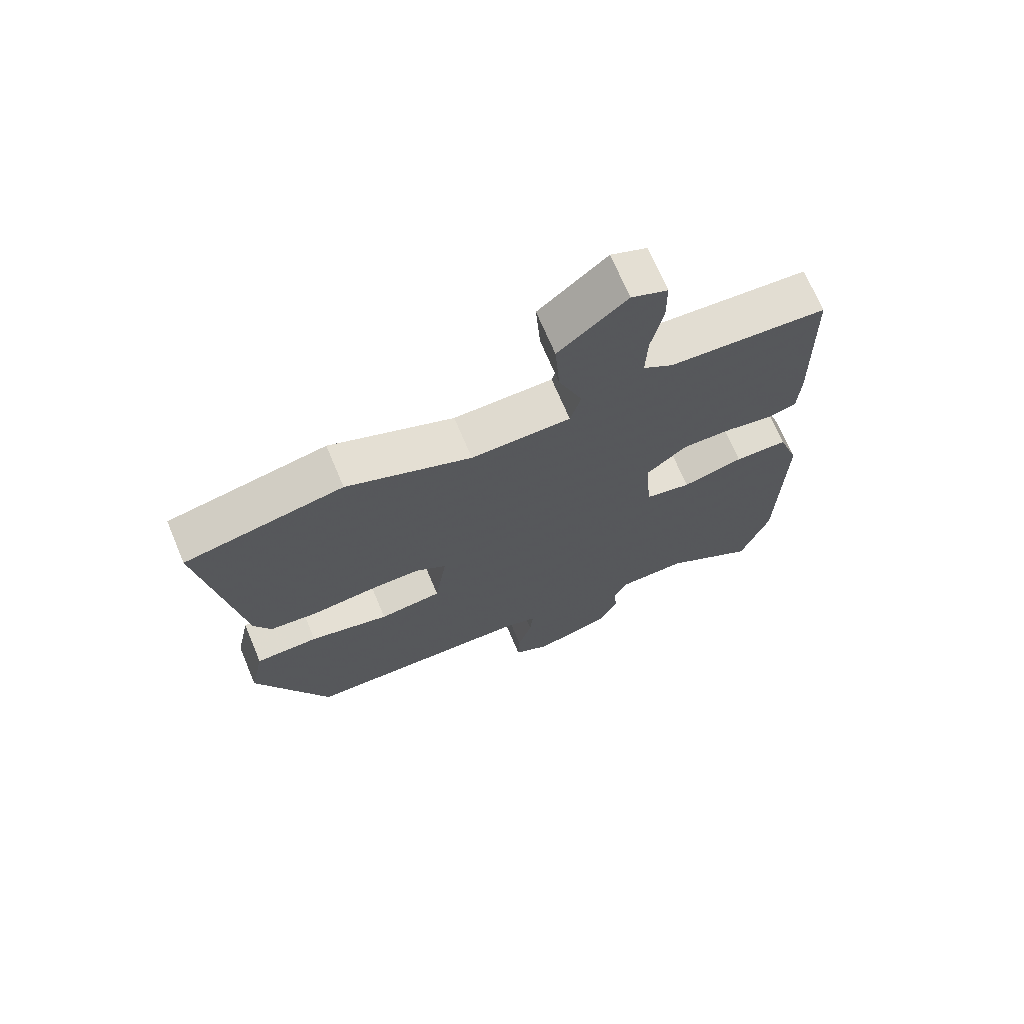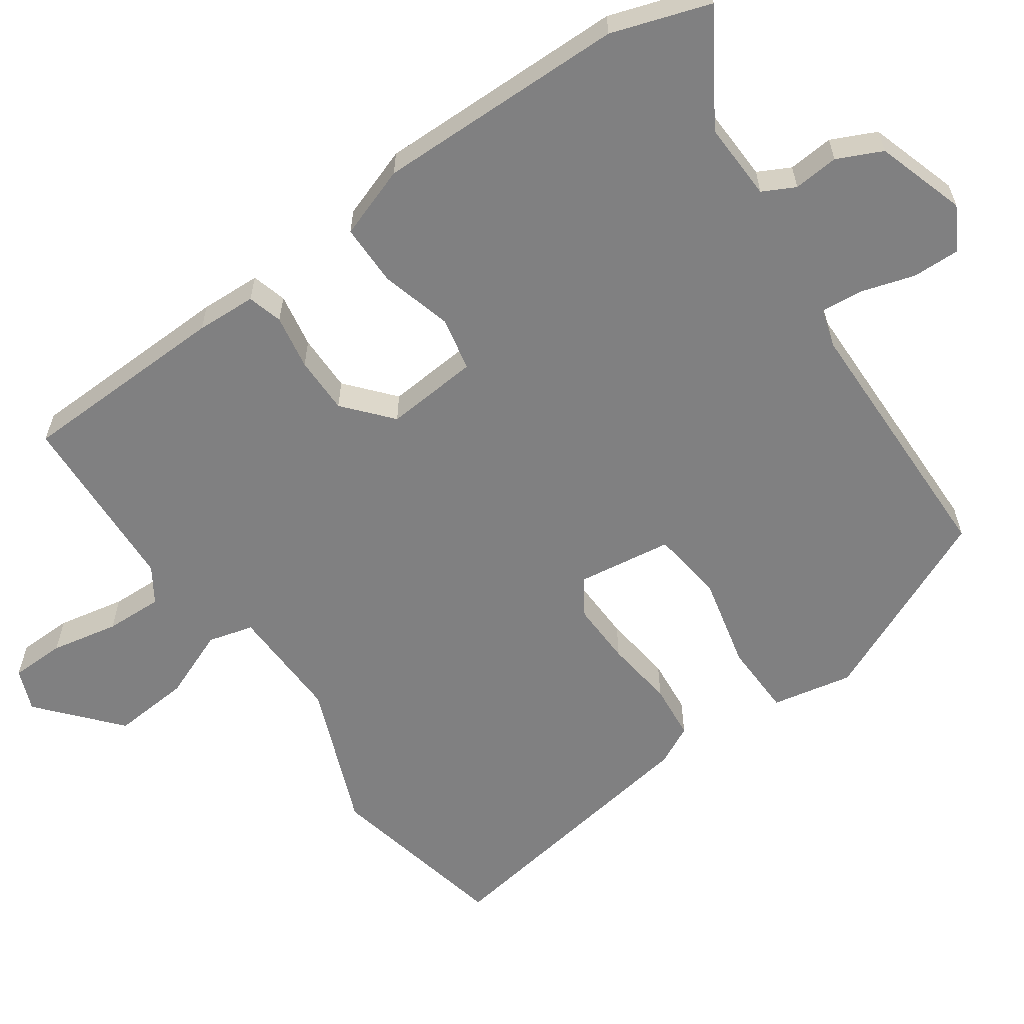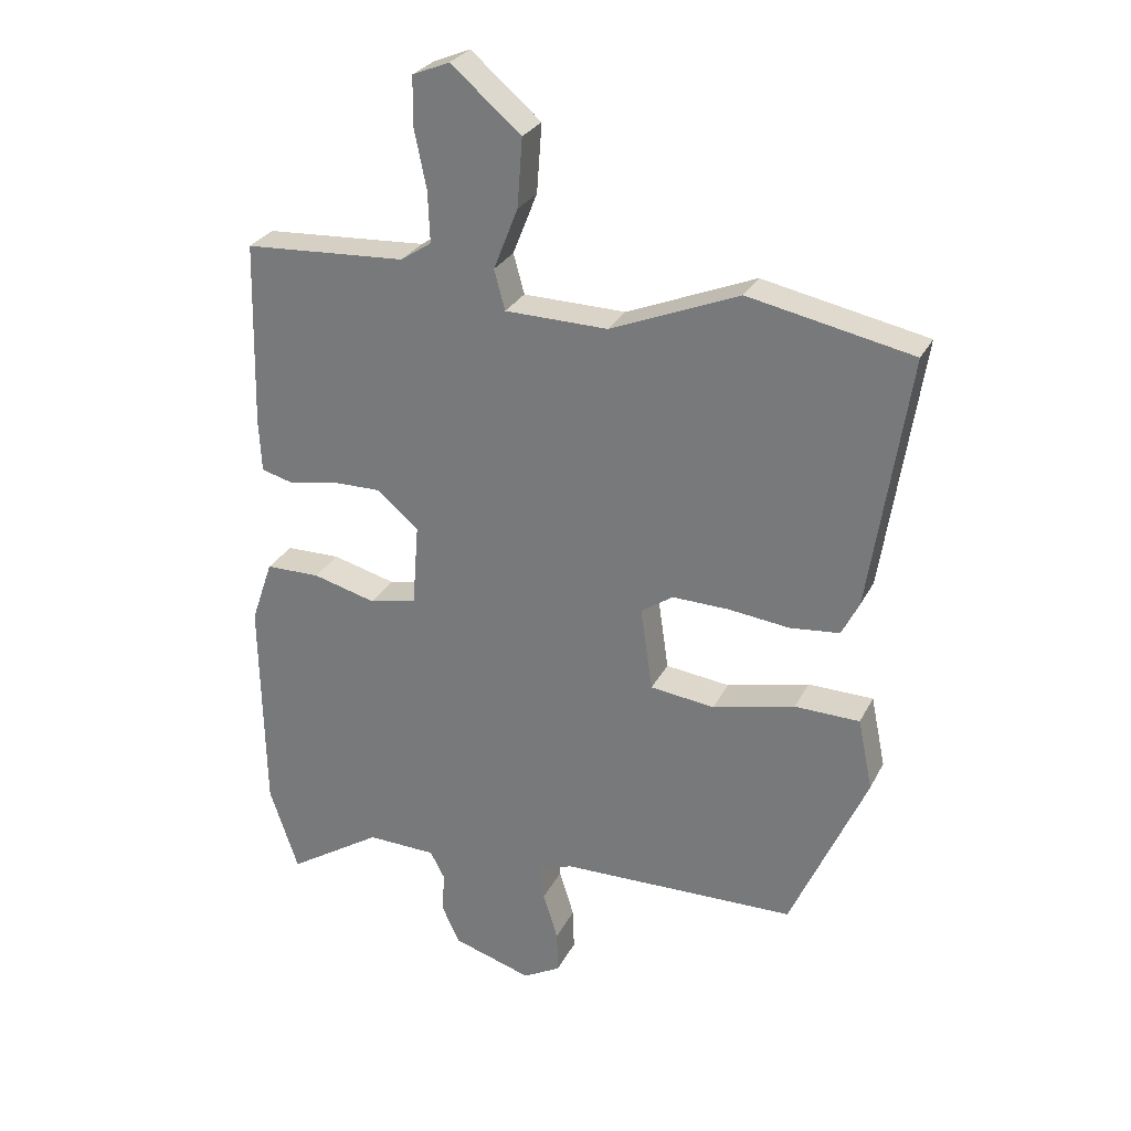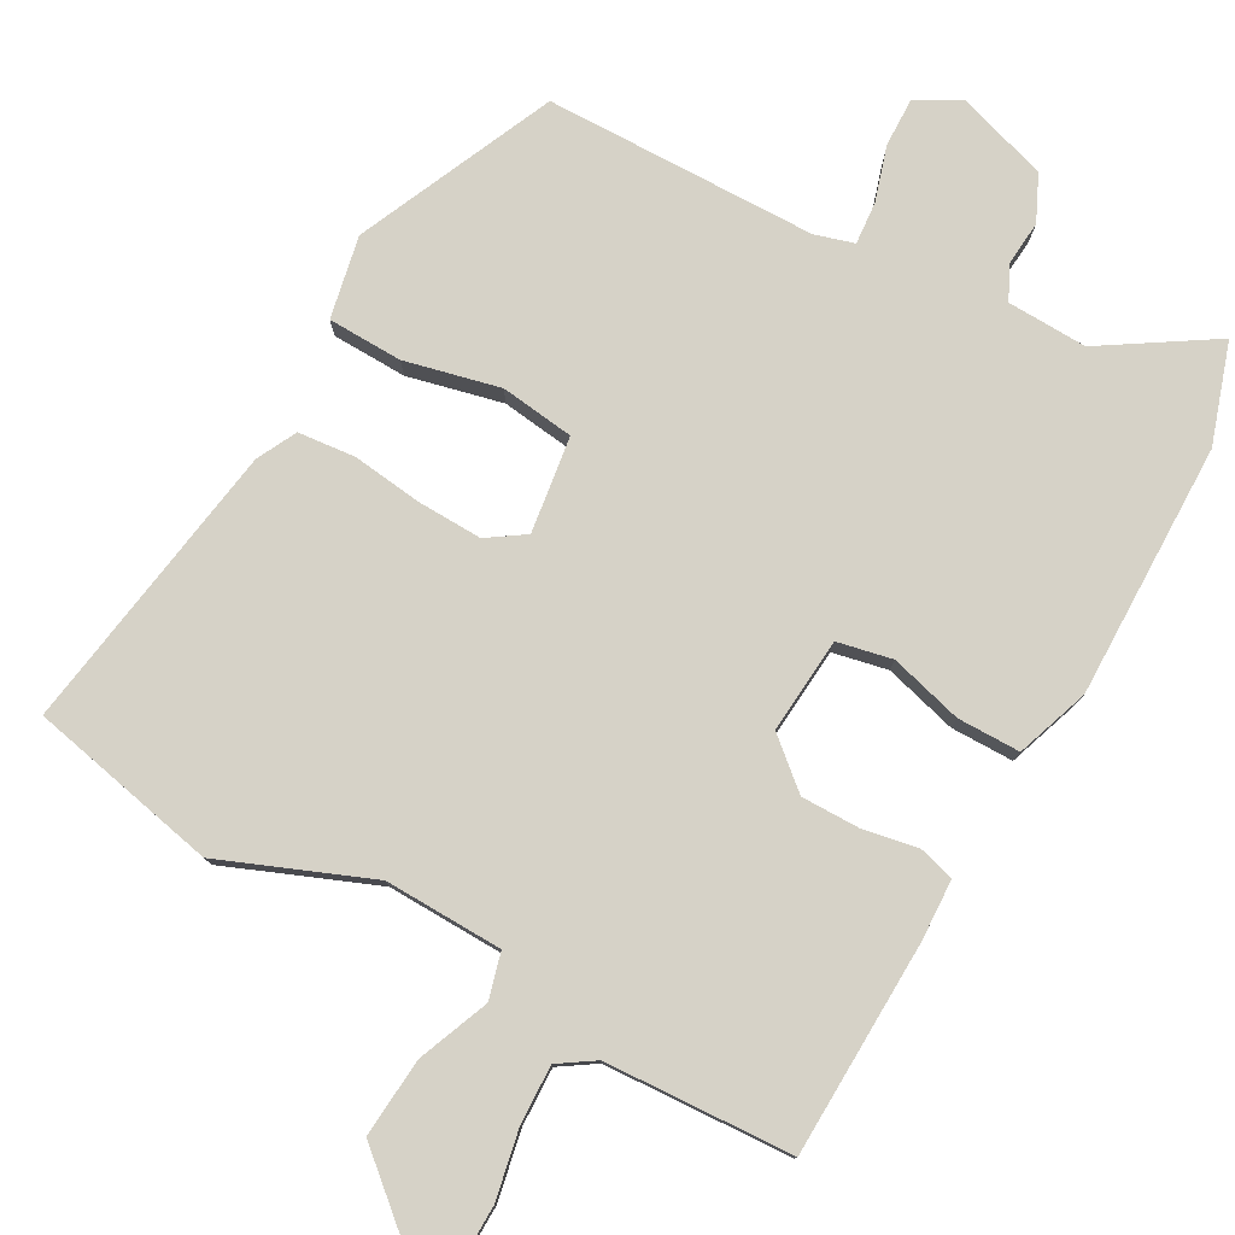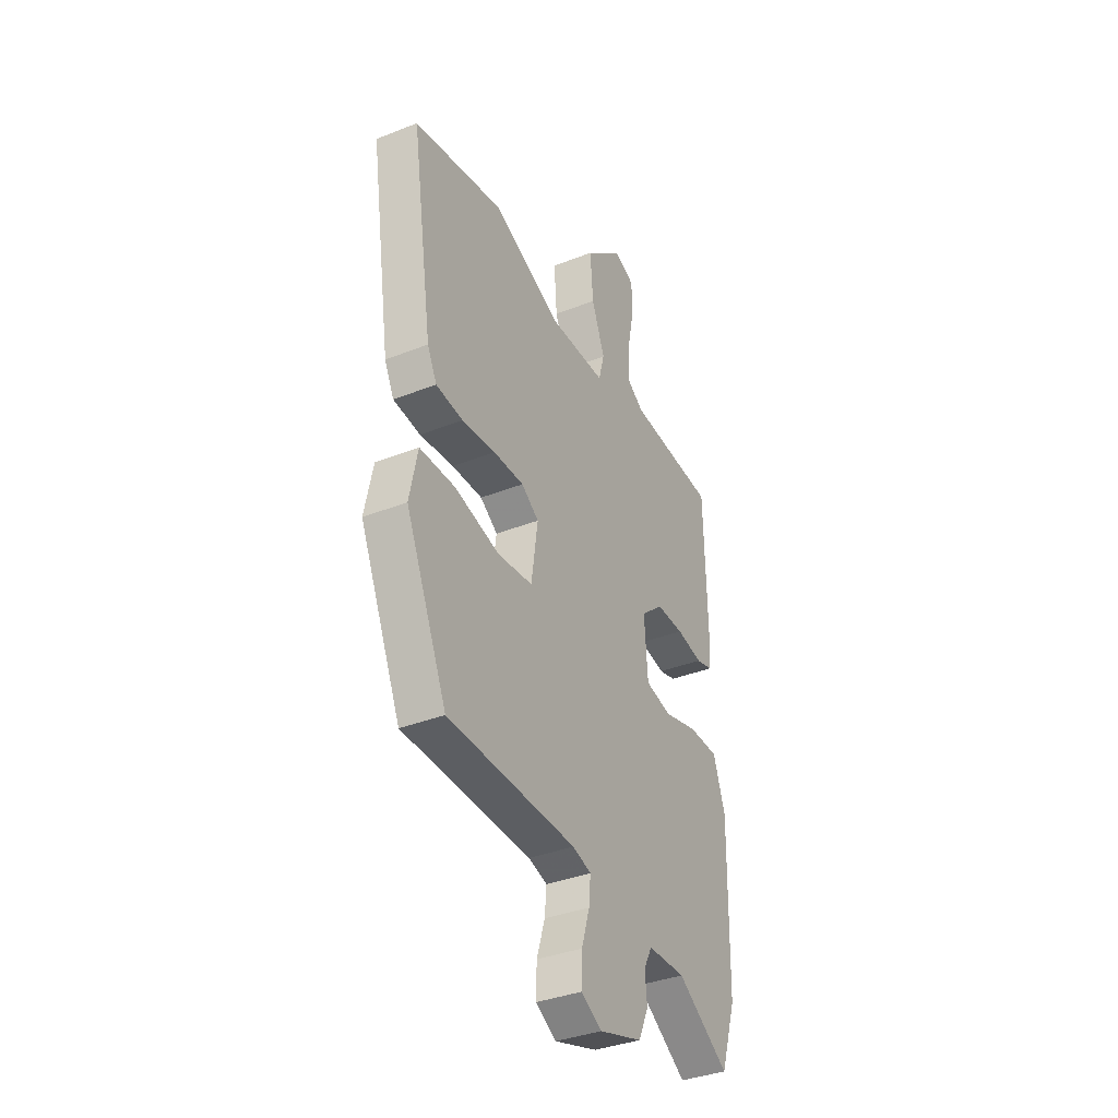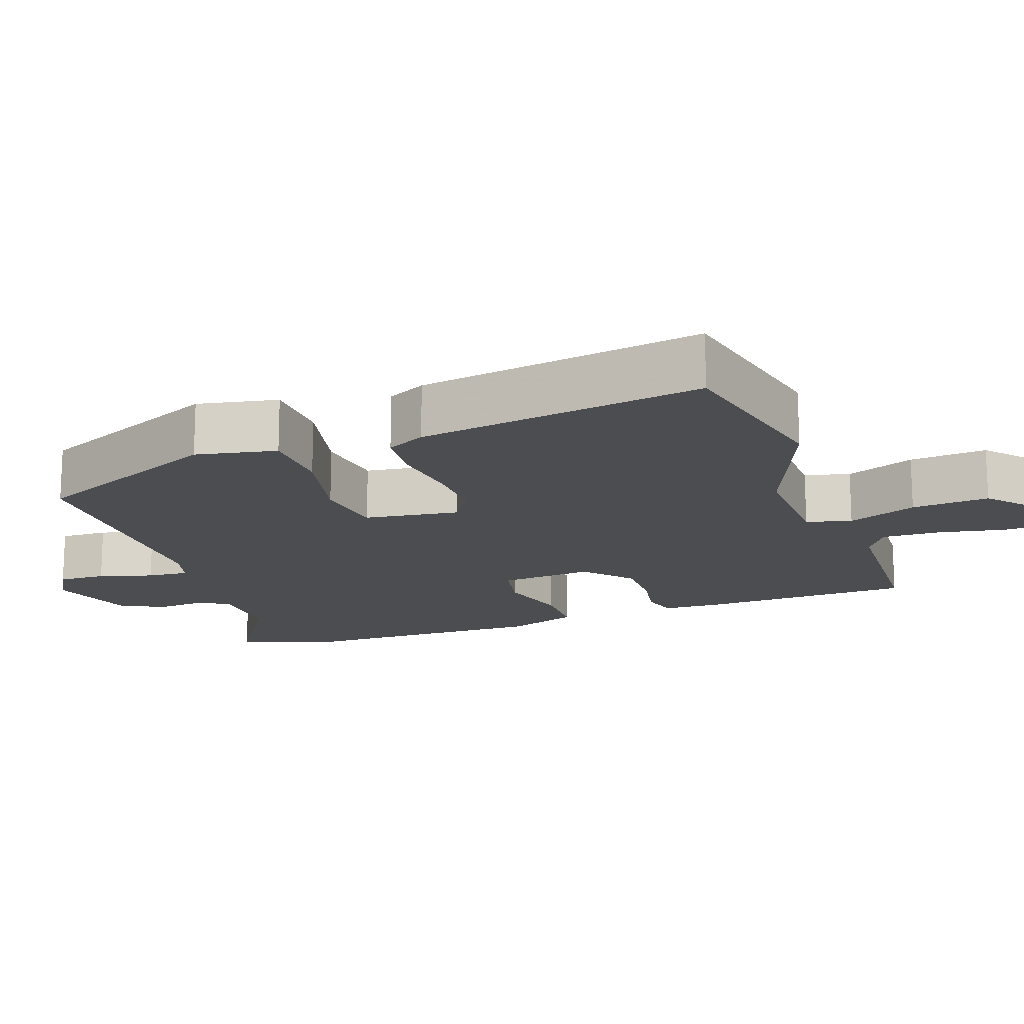
<metadata>
{"format":"obj","ext":"obj","renderer":"f3d","projection":"perspective","resolution":1024,"background":"white","views":[{"elev":70.2,"azim":-22.8,"up":"+Z"},{"elev":-60.1,"azim":125.4,"up":"+Y"},{"elev":28.1,"azim":-157.5,"up":"+Z"},{"elev":78.6,"azim":29.4,"up":"+Y"},{"elev":-36.7,"azim":-62.9,"up":"+Z"},{"elev":-16.2,"azim":-69.8,"up":"+Y"}]}
</metadata>
<code>
v -0.416 0.07 -0.481
v -0.534 0.07 -0.214
v -0.511 0.07 -0.103
v -0.41 0.07 -0.101
v -0.282 0.07 -0.132
v -0.182 0.07 -0.12
v -0.163 0.07 0.01
v -0.213 0.07 0.044
v -0.3 0.07 0.042
v -0.396 0.07 0.031
v -0.473 0.07 0.039
v -0.5 0.07 0.093
v -0.56 0.07 0.488
v -0.305 0.07 0.54
v -0.105 0.07 0.458
v 0.055 0.07 0.461
v 0.072 0.07 0.523
v 0.034 0.07 0.619
v 0.026 0.07 0.726
v 0.135 0.07 0.819
v 0.193 0.07 0.795
v 0.194 0.07 0.72
v 0.175 0.07 0.627
v 0.172 0.07 0.548
v 0.22 0.07 0.516
v 0.473 0.07 0.501
v 0.48 0.07 0.211
v 0.476 0.07 0.128
v 0.428 0.07 0.115
v 0.353 0.07 0.129
v 0.274 0.07 0.13
v 0.209 0.07 0.075
v 0.219 0.07 -0.054
v 0.293 0.07 -0.07
v 0.391 0.07 -0.044
v 0.476 0.07 -0.045
v 0.51 0.07 -0.144
v 0.504 0.07 -0.488
v 0.459 0.07 -0.622
v 0.311 0.07 -0.527
v 0.203 0.07 -0.53
v 0.18 0.07 -0.574
v 0.185 0.07 -0.636
v 0.156 0.07 -0.697
v 0.033 0.07 -0.735
v -0.026 0.07 -0.702
v -0.024 0.07 -0.636
v -0.001 0.07 -0.562
v 0.004 0.07 -0.505
v -0.049 0.07 -0.489
v -0.416 0 -0.481
v -0.534 0 -0.214
v -0.511 0 -0.103
v -0.41 0 -0.101
v -0.282 0 -0.132
v -0.182 0 -0.12
v -0.163 0 0.01
v -0.213 0 0.044
v -0.3 0 0.042
v -0.396 0 0.031
v -0.473 0 0.039
v -0.5 0 0.093
v -0.56 0 0.488
v -0.305 0 0.54
v -0.105 0 0.458
v 0.055 0 0.461
v 0.072 0 0.523
v 0.034 0 0.619
v 0.026 0 0.726
v 0.135 0 0.819
v 0.193 0 0.795
v 0.194 0 0.72
v 0.175 0 0.627
v 0.172 0 0.548
v 0.22 0 0.516
v 0.473 0 0.501
v 0.48 0 0.211
v 0.476 0 0.128
v 0.428 0 0.115
v 0.353 0 0.129
v 0.274 0 0.13
v 0.209 0 0.075
v 0.219 0 -0.054
v 0.293 0 -0.07
v 0.391 0 -0.044
v 0.476 0 -0.045
v 0.51 0 -0.144
v 0.504 0 -0.488
v 0.459 0 -0.622
v 0.311 0 -0.527
v 0.203 0 -0.53
v 0.18 0 -0.574
v 0.185 0 -0.636
v 0.156 0 -0.697
v 0.033 0 -0.735
v -0.026 0 -0.702
v -0.024 0 -0.636
v -0.001 0 -0.562
v 0.004 0 -0.505
v -0.049 0 -0.489
f 46 47 48
f 45 46 48
f 44 45 48
f 43 44 48
f 42 43 48
f 41 42 48 49
f 40 41 49 50
f 38 39 40
f 37 38 40
f 36 37 40
f 35 36 40
f 34 35 40
f 33 34 40 50
f 28 29 30
f 27 28 30
f 26 27 30
f 25 26 30
f 24 25 30 31
f 21 22 23
f 20 21 23
f 19 20 23
f 18 19 23
f 17 18 23
f 16 17 23 24
f 13 14 15
f 12 13 15
f 11 12 15
f 10 11 15
f 9 10 15
f 8 9 15 16
f 24 31 32
f 16 24 32
f 8 16 32
f 7 8 32
f 3 4 5
f 2 3 5
f 1 2 5 6
f 32 33 50
f 7 32 50
f 6 7 50
f 1 6 50
f 98 97 96
f 98 96 95
f 98 95 94
f 98 94 93
f 98 93 92
f 99 98 92 91
f 100 99 91 90
f 90 89 88
f 90 88 87
f 90 87 86
f 90 86 85
f 90 85 84
f 100 90 84 83
f 80 79 78
f 80 78 77
f 80 77 76
f 80 76 75
f 81 80 75 74
f 73 72 71
f 73 71 70
f 73 70 69
f 73 69 68
f 73 68 67
f 74 73 67 66
f 65 64 63
f 65 63 62
f 65 62 61
f 65 61 60
f 65 60 59
f 66 65 59 58
f 82 81 74
f 82 74 66
f 82 66 58
f 82 58 57
f 55 54 53
f 55 53 52
f 56 55 52 51
f 100 83 82
f 100 82 57
f 100 57 56
f 100 56 51
f 1 51 52 2
f 2 52 53 3
f 3 53 54 4
f 4 54 55 5
f 5 55 56 6
f 6 56 57 7
f 7 57 58 8
f 8 58 59 9
f 9 59 60 10
f 10 60 61 11
f 11 61 62 12
f 12 62 63 13
f 13 63 64 14
f 14 64 65 15
f 15 65 66 16
f 16 66 67 17
f 17 67 68 18
f 18 68 69 19
f 19 69 70 20
f 20 70 71 21
f 21 71 72 22
f 22 72 73 23
f 23 73 74 24
f 24 74 75 25
f 25 75 76 26
f 26 76 77 27
f 27 77 78 28
f 28 78 79 29
f 29 79 80 30
f 30 80 81 31
f 31 81 82 32
f 32 82 83 33
f 33 83 84 34
f 34 84 85 35
f 35 85 86 36
f 36 86 87 37
f 37 87 88 38
f 38 88 89 39
f 39 89 90 40
f 40 90 91 41
f 41 91 92 42
f 42 92 93 43
f 43 93 94 44
f 44 94 95 45
f 45 95 96 46
f 46 96 97 47
f 47 97 98 48
f 48 98 99 49
f 49 99 100 50
f 50 100 51 1

</code>
